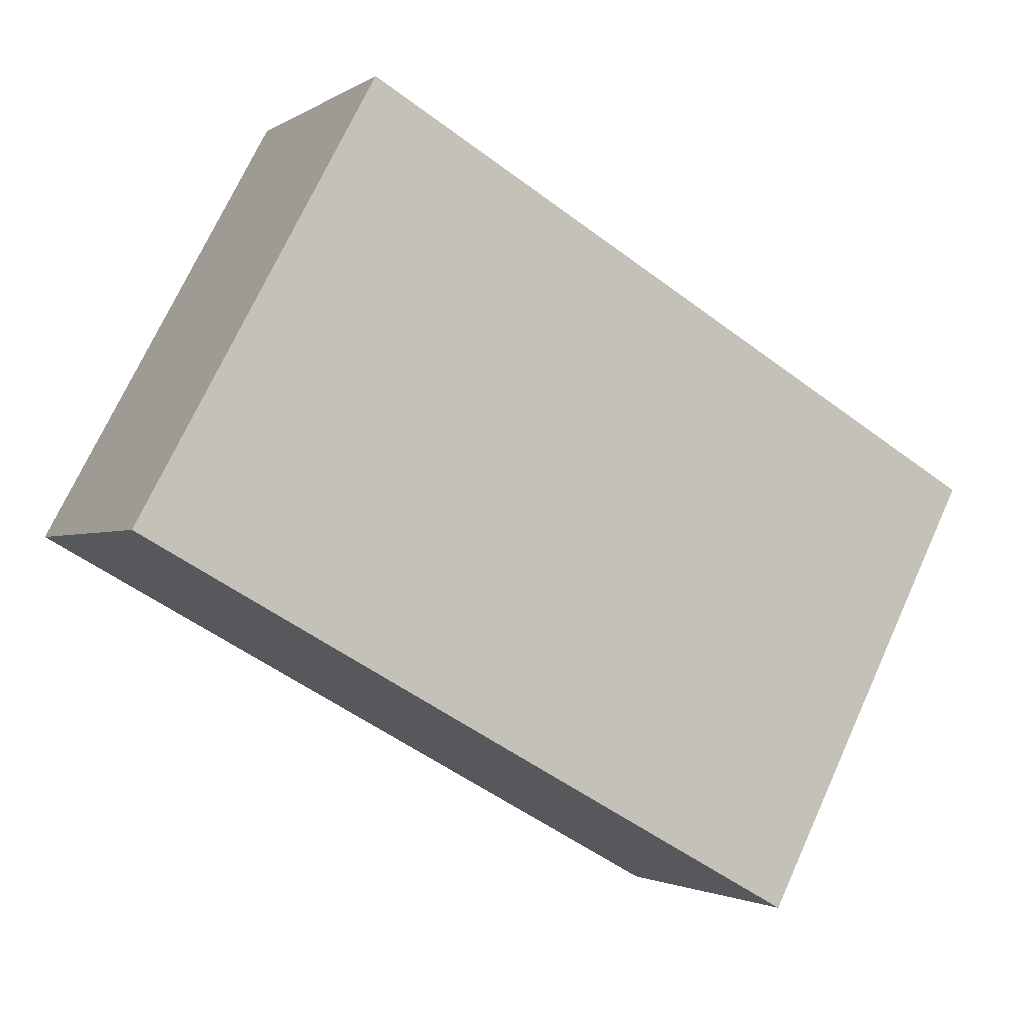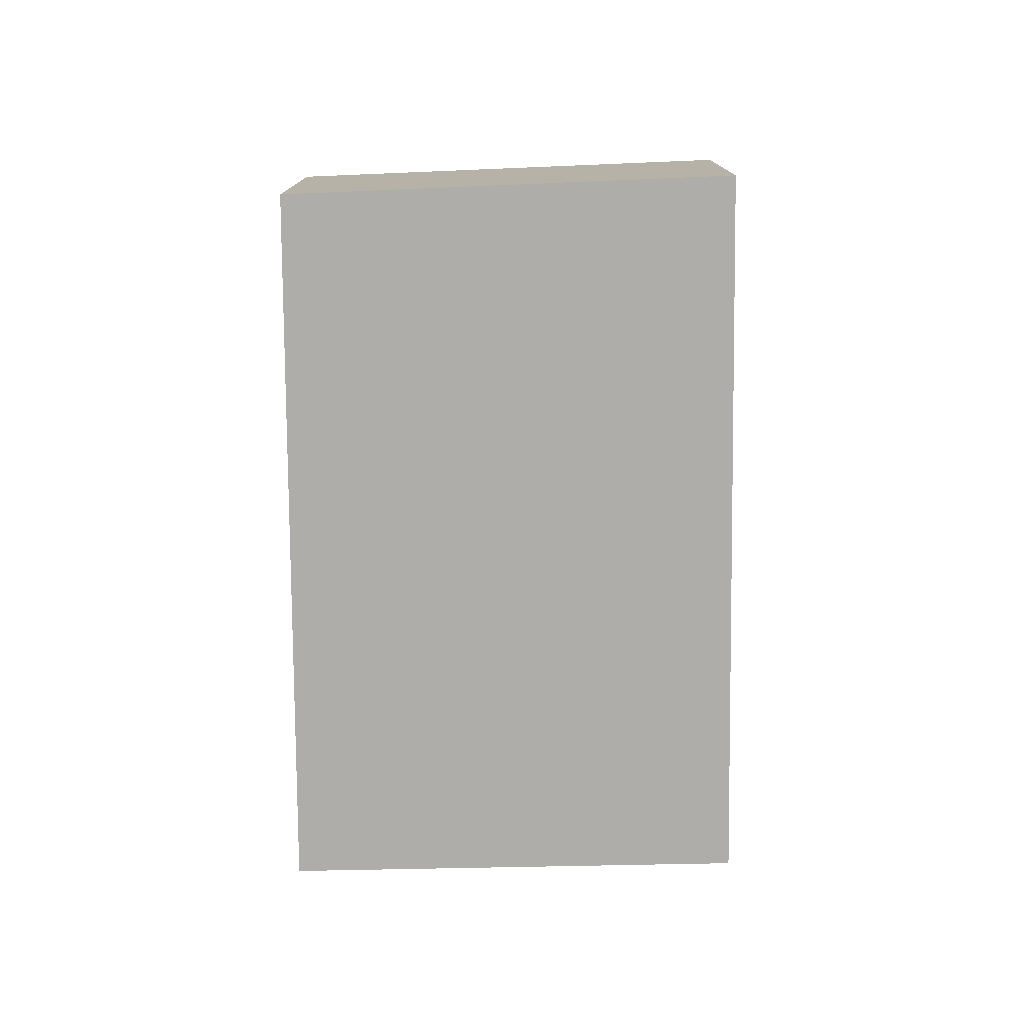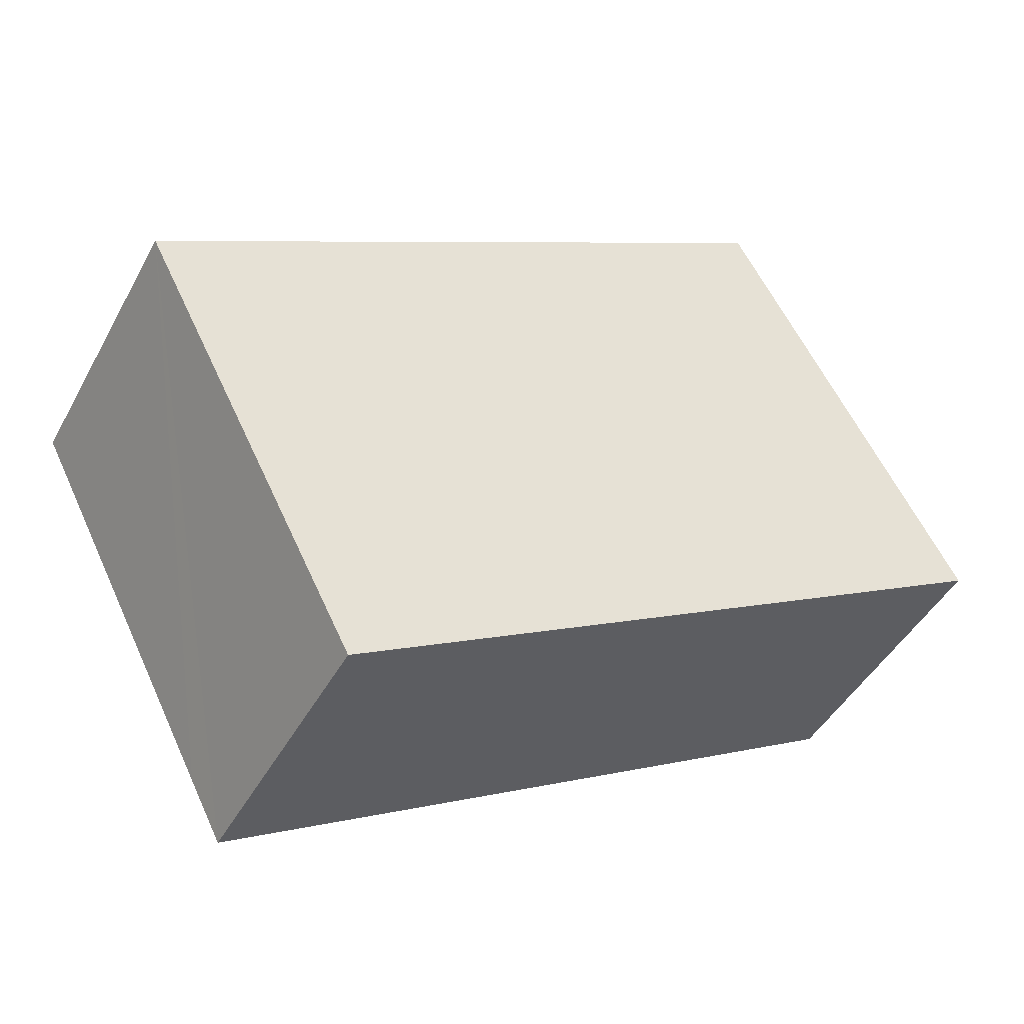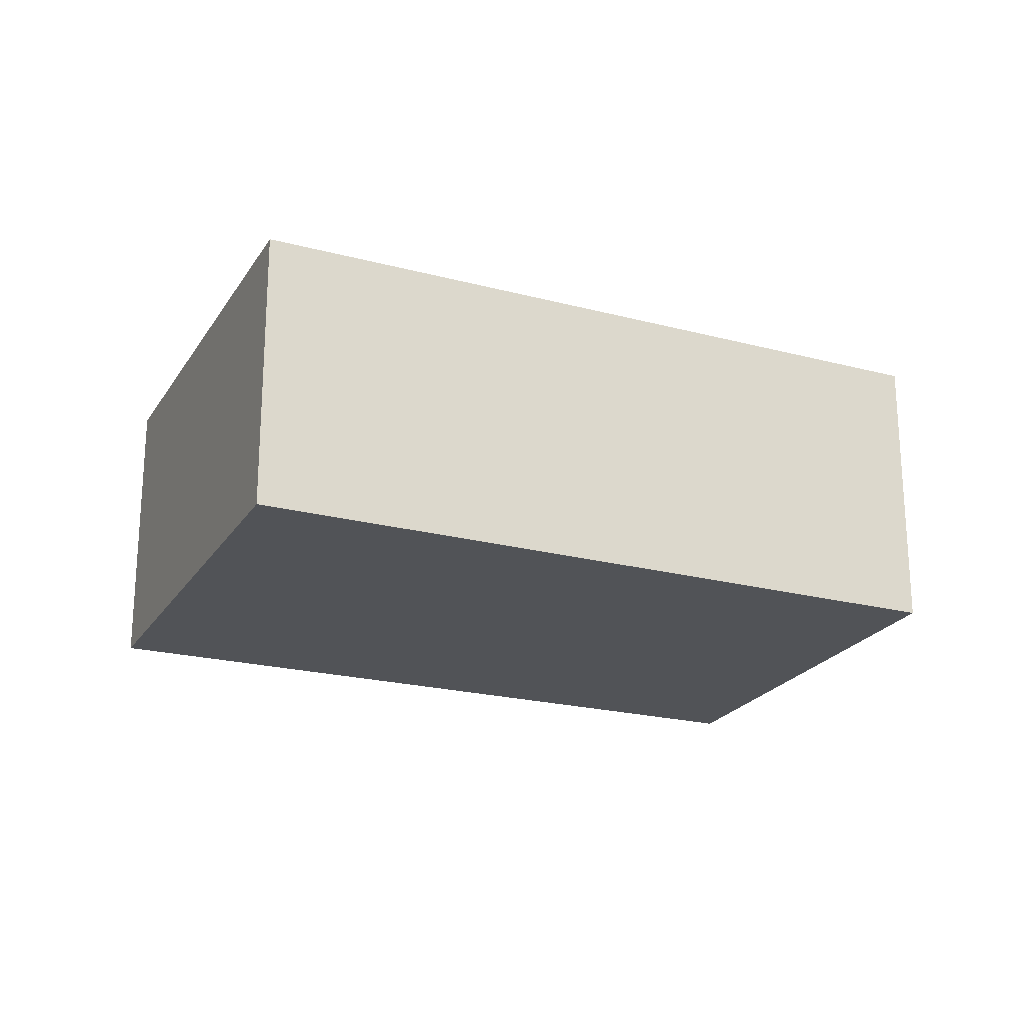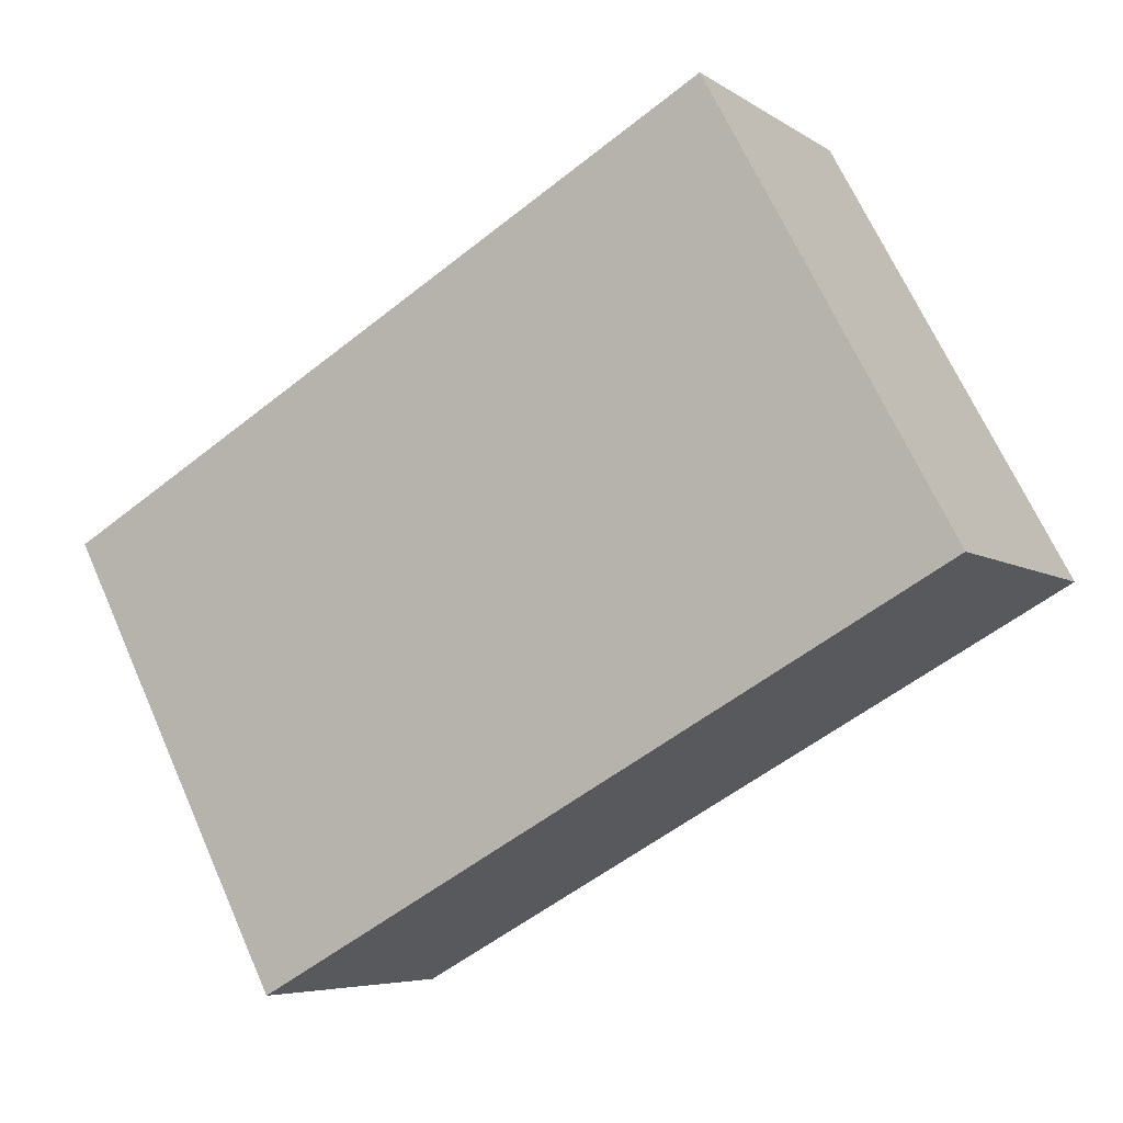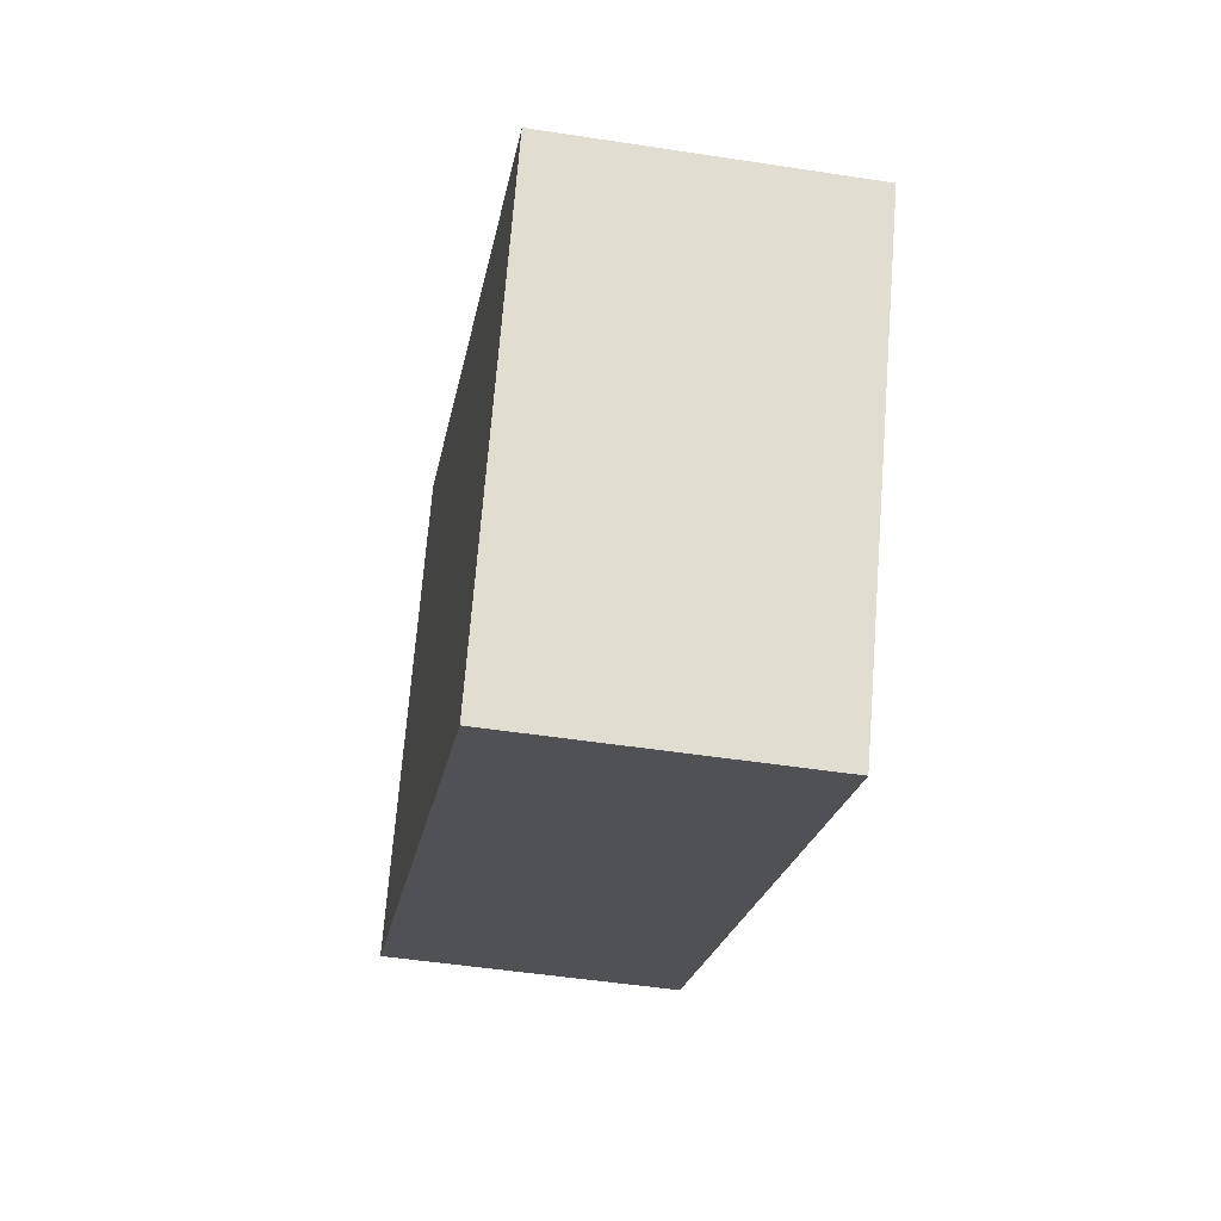
<metadata>
{"format":"obj","ext":"obj","renderer":"f3d","projection":"perspective","resolution":1024,"background":"white","views":[{"elev":-2.0,"azim":-26.4,"up":"+Z"},{"elev":-77.1,"azim":119.7,"up":"+Y"},{"elev":-44.9,"azim":153.0,"up":"+Z"},{"elev":-21.9,"azim":4.6,"up":"+Y"},{"elev":-5.9,"azim":-151.5,"up":"+Z"},{"elev":-48.4,"azim":80.2,"up":"+Z"}]}
</metadata>
<code>
v  7.959 3.433 -4.398
v  8.344 3.433 -3.691
v  7.974 3.433 -4.406
v  0 3.433 2.102e-16
v  10.57 3.433 0.625
v  2.752 3.433 5.051
v  7.974 2.698e-16 -4.406
v  0 0 0
v  7.959 2.693e-16 -4.398
v  2.752 -3.093e-16 5.051
v  10.57 -3.827e-17 0.625
v  8.344 2.26e-16 -3.691
g defaultobject
f 1 2 3
f 2 1 4
f 2 4 5
f 5 4 6
f 7 1 3
f 1 7 4
f 4 7 8
f 8 7 9
f 8 6 4
f 6 8 10
f 10 5 6
f 5 10 11
f 2 7 3
f 7 2 5
f 7 5 12
f 12 5 11
f 12 9 7
f 9 12 8
f 8 12 10
f 10 12 11

</code>
